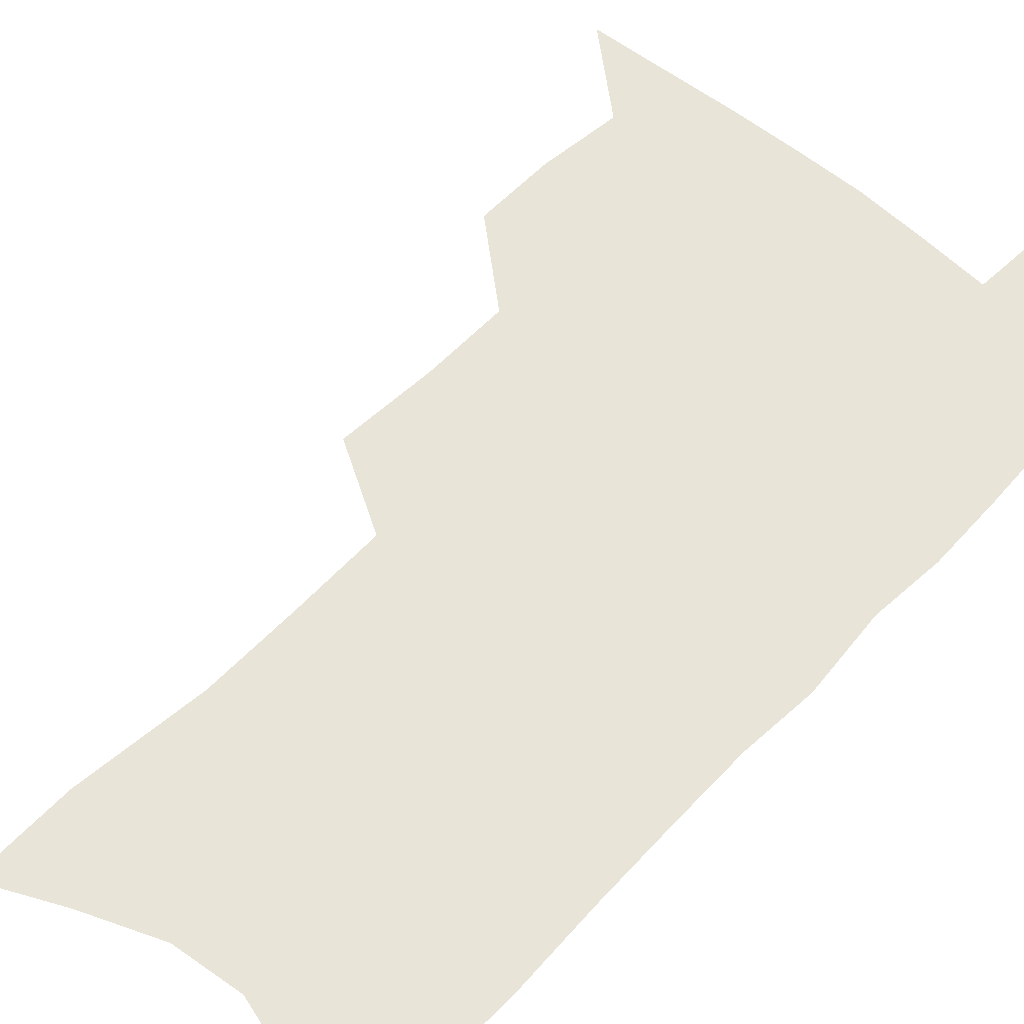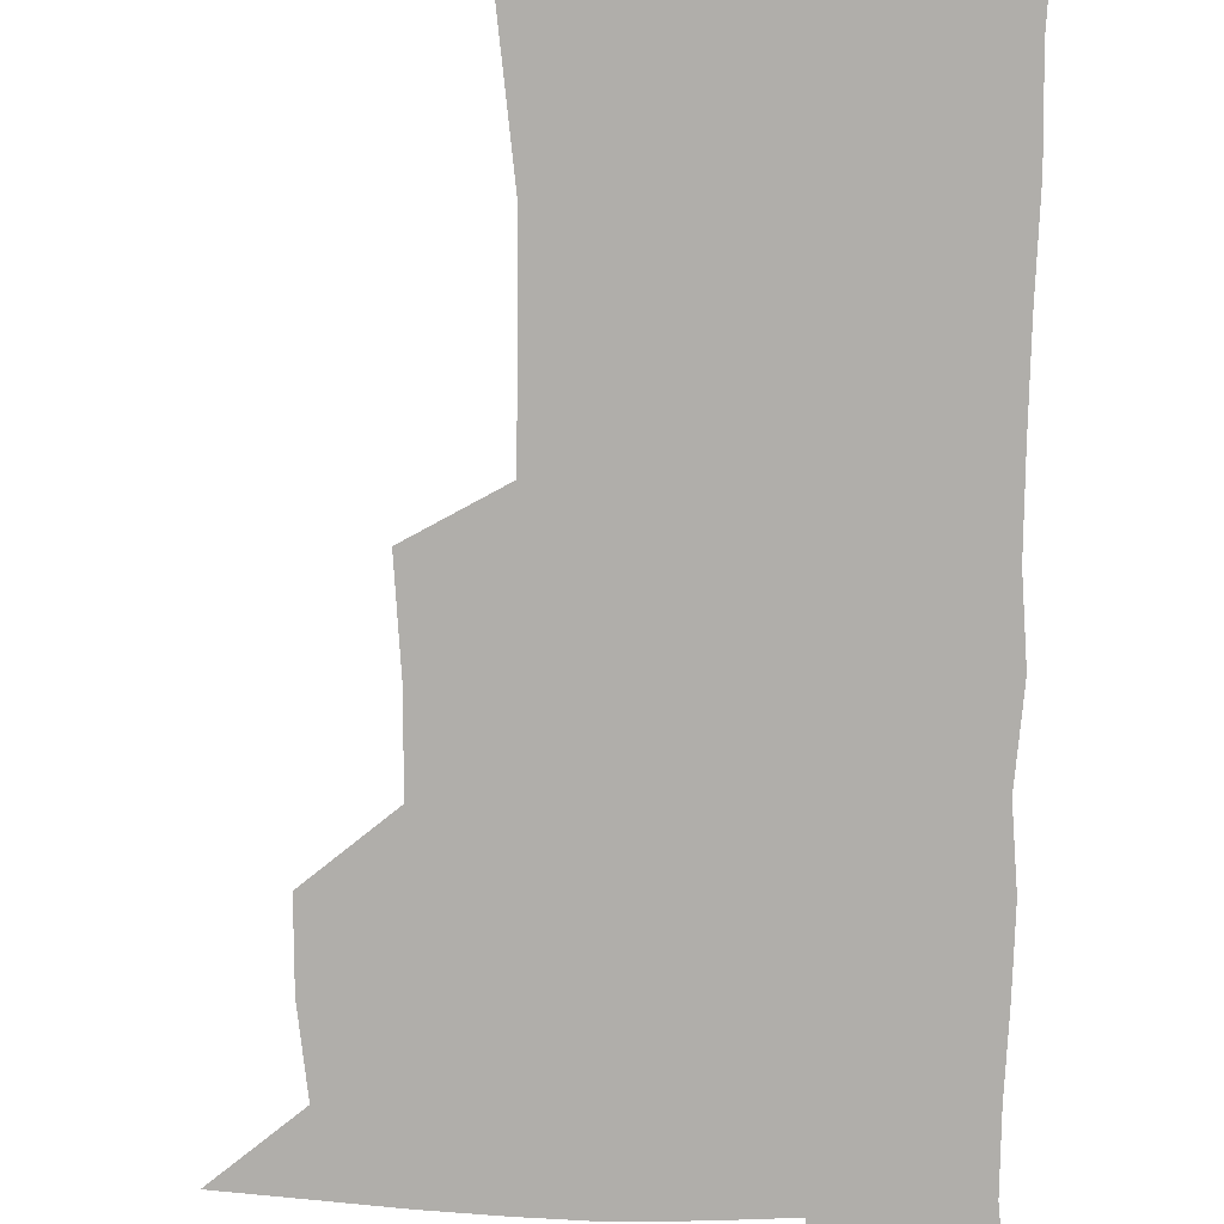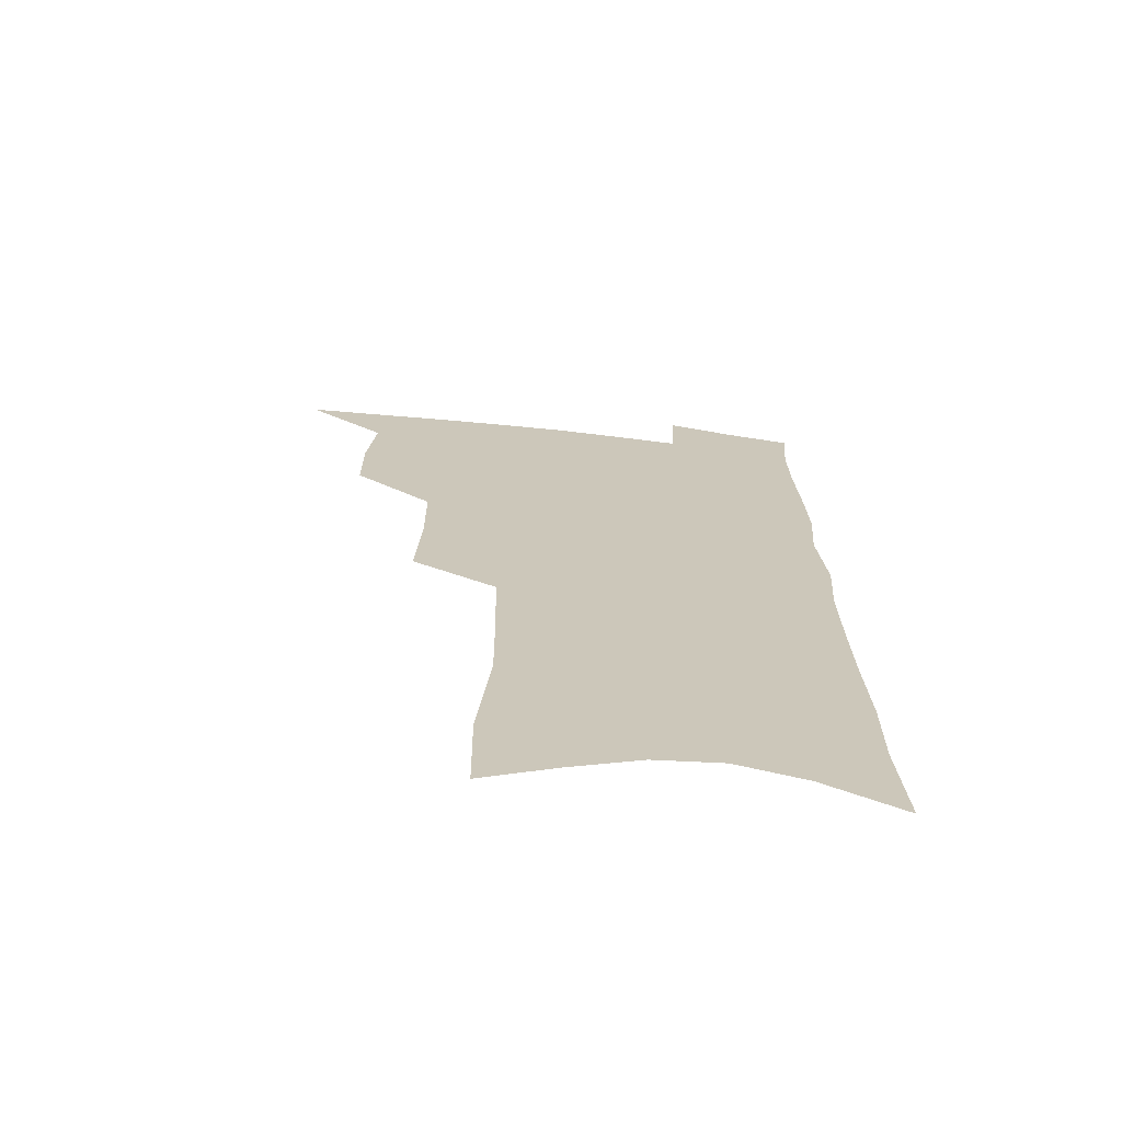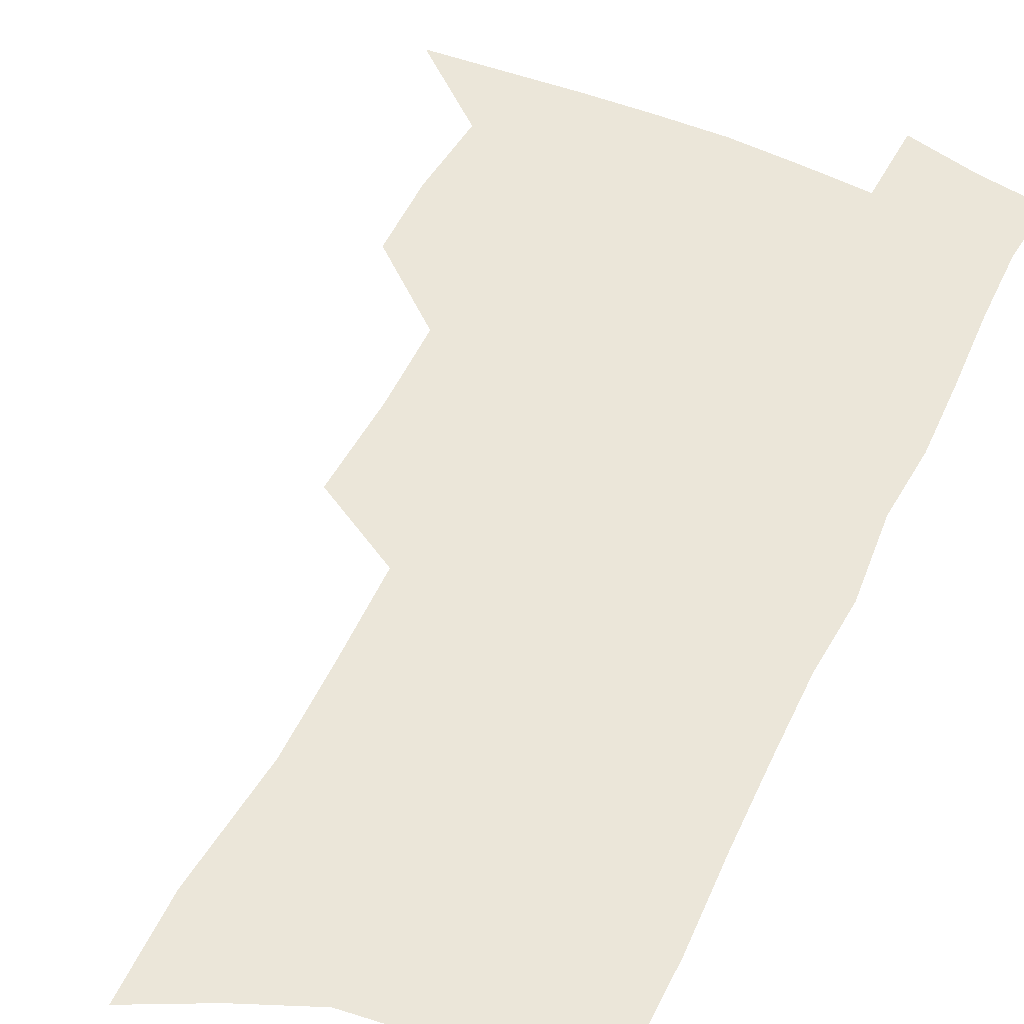
<metadata>
{"format":"obj","ext":"obj","renderer":"f3d","projection":"perspective","resolution":1024,"background":"white","views":[{"elev":60.0,"azim":43.8,"up":"+Z"},{"elev":-77.7,"azim":0.3,"up":"+Z"},{"elev":-69.2,"azim":-6.7,"up":"+Y"},{"elev":56.9,"azim":26.3,"up":"+Z"}]}
</metadata>
<code>
v 492.6 498.4 0
v 519.8 414.2 0
v 519.7 443.7 0
v 522.9 474.3 0
v 522.2 501.5 0
v 548 321 0
v 550 358 0
v 549.8 390.4 0
v 550.4 421.3 0
v 553.4 452.2 0
v 552.4 478.4 0
v 549.7 504.5 0
v 576.9 141.1 0
v 576.4 180.5 0
v 581.5 230.6 0
v 581.3 268 0
v 580.5 303.6 0
v 580.5 338.9 0
v 579.5 369 0
v 579.5 399.3 0
v 580.6 429.2 0
v 580.5 455.5 0
v 578.9 480.8 0
v 576.7 506.7 0
v 605.1 155.6 0
v 609.6 210.5 0
v 607.5 241 0
v 607.5 279.1 0
v 606.7 312.9 0
v 606 344.4 0
v 605.2 373.7 0
v 605.1 402.7 0
v 606 431.9 0
v 606 457.4 0
v 605.2 482.2 0
v 603.4 508.4 0
v 633.1 168.1 0
v 634 215.1 0
v 633.1 250.3 0
v 632.1 284.2 0
v 631.1 316.6 0
v 630.5 347.3 0
v 630.2 378.2 0
v 630.1 405.7 0
v 630.3 432.3 0
v 630.5 458.2 0
v 630.7 482.7 0
v 630.5 508.2 0
v 659.5 171.8 0
v 658.5 213.3 0
v 658.1 246.6 0
v 656.3 283.7 0
v 655.2 316.5 0
v 654.9 345.9 0
v 654.3 376.7 0
v 654.3 404.7 0
v 654.6 431.2 0
v 654.8 457.3 0
v 655.8 482.2 0
v 656.9 507.4 0
v 658.2 536.4 0
v 686.7 165.2 0
v 684.6 206.5 0
v 683.6 242 0
v 682.3 276.8 0
v 681.1 309.9 0
v 680 341.5 0
v 680.4 370.4 0
v 681.3 398.3 0
v 680.5 427.1 0
v 680.4 454.3 0
v 681.2 480.4 0
v 682.3 506.1 0
v 685.7 531 0
v 717.5 149.6 0
v 714.7 191.5 0
v 714.9 225.7 0
v 713.2 261.5 0
v 712.3 295 0
v 711.8 327.1 0
v 713.7 356 0
v 710.5 389.5 0
v 712.4 417.1 0
v 711.3 446.3 0
v 709.6 475.4 0
v 709.1 502.9 0
v 711.4 528 0
f 4 5 1
f 8 9 2
f 2 9 3
f 9 10 3
f 3 10 4
f 10 11 4
f 4 11 5
f 11 12 5
f 17 18 6
f 6 18 7
f 18 19 7
f 7 19 8
f 19 20 8
f 8 20 9
f 20 21 9
f 9 21 10
f 21 22 10
f 10 22 11
f 22 23 11
f 11 23 12
f 23 24 12
f 13 25 14
f 25 26 14
f 14 26 15
f 26 27 15
f 15 27 16
f 27 28 16
f 16 28 17
f 28 29 17
f 17 29 18
f 29 30 18
f 18 30 19
f 30 31 19
f 19 31 20
f 31 32 20
f 20 32 21
f 32 33 21
f 21 33 22
f 33 34 22
f 22 34 23
f 34 35 23
f 23 35 24
f 35 36 24
f 25 37 26
f 37 38 26
f 26 38 27
f 38 39 27
f 27 39 28
f 39 40 28
f 28 40 29
f 40 41 29
f 29 41 30
f 41 42 30
f 30 42 31
f 42 43 31
f 31 43 32
f 43 44 32
f 32 44 33
f 44 45 33
f 33 45 34
f 45 46 34
f 34 46 35
f 46 47 35
f 35 47 36
f 47 48 36
f 37 49 38
f 49 50 38
f 38 50 39
f 50 51 39
f 39 51 40
f 51 52 40
f 40 52 41
f 52 53 41
f 41 53 42
f 53 54 42
f 42 54 43
f 54 55 43
f 43 55 44
f 55 56 44
f 44 56 45
f 56 57 45
f 45 57 46
f 57 58 46
f 46 58 47
f 58 59 47
f 47 59 48
f 59 60 48
f 49 62 50
f 62 63 50
f 50 63 51
f 63 64 51
f 51 64 52
f 64 65 52
f 52 65 53
f 65 66 53
f 53 66 54
f 66 67 54
f 54 67 55
f 67 68 55
f 55 68 56
f 68 69 56
f 56 69 57
f 69 70 57
f 57 70 58
f 70 71 58
f 58 71 59
f 71 72 59
f 59 72 60
f 72 73 60
f 60 73 61
f 73 74 61
f 62 75 63
f 75 76 63
f 63 76 64
f 76 77 64
f 64 77 65
f 77 78 65
f 65 78 66
f 78 79 66
f 66 79 67
f 79 80 67
f 67 80 68
f 80 81 68
f 68 81 69
f 81 82 69
f 69 82 70
f 82 83 70
f 70 83 71
f 83 84 71
f 71 84 72
f 84 85 72
f 72 85 73
f 85 86 73
f 73 86 74
f 86 87 74

</code>
